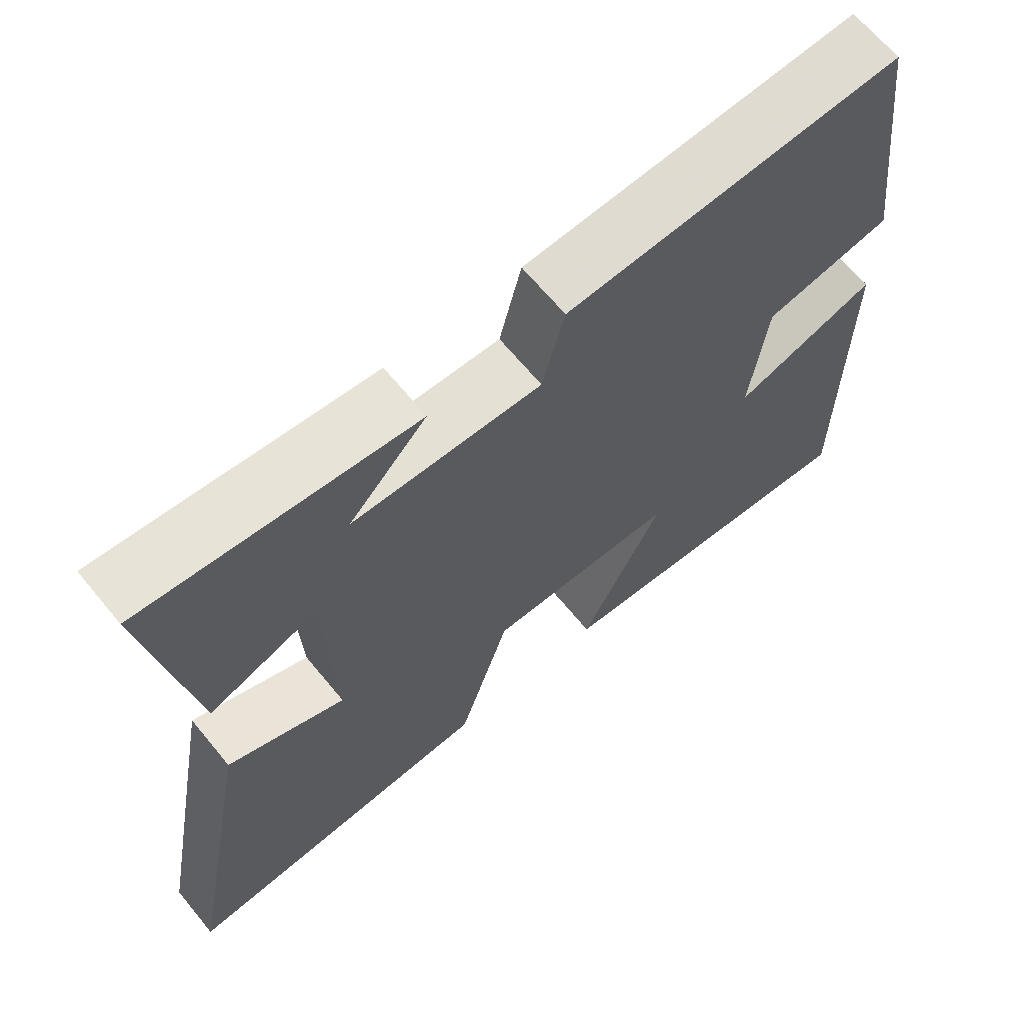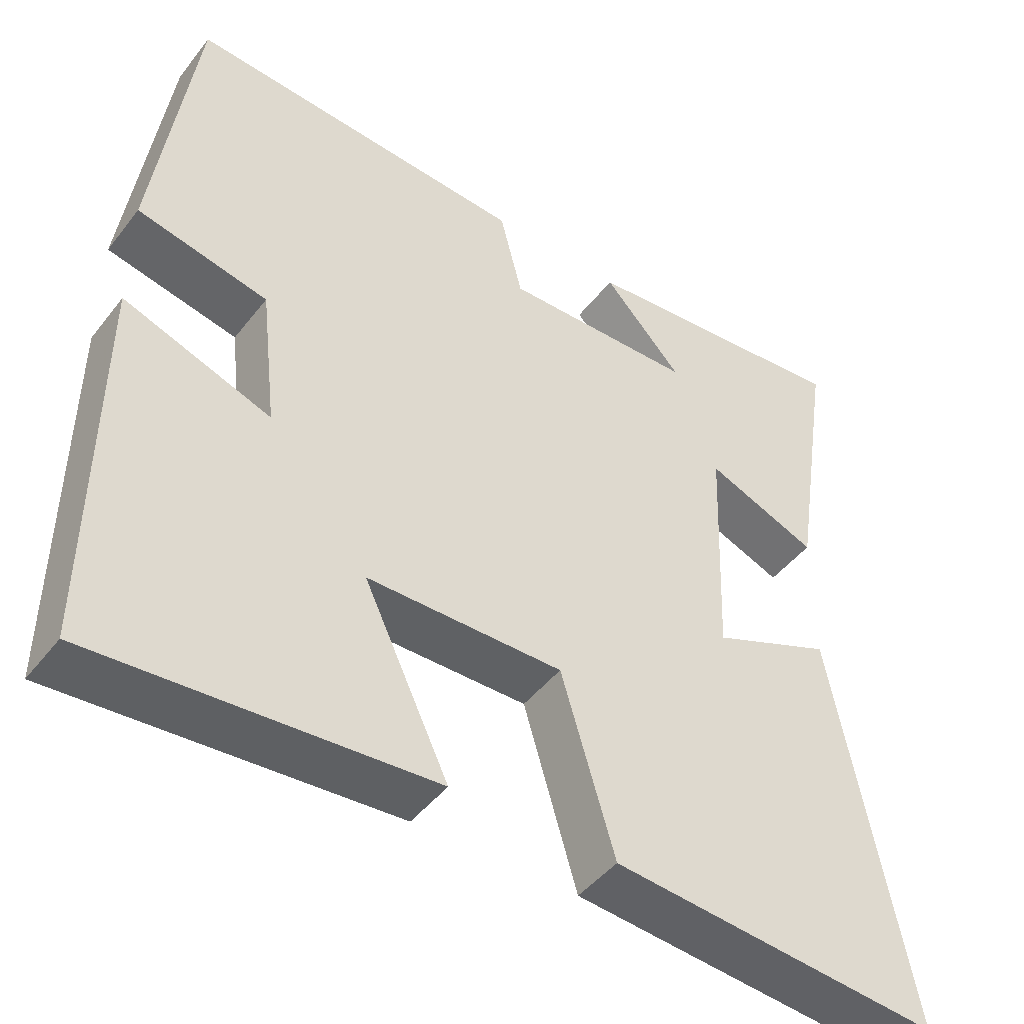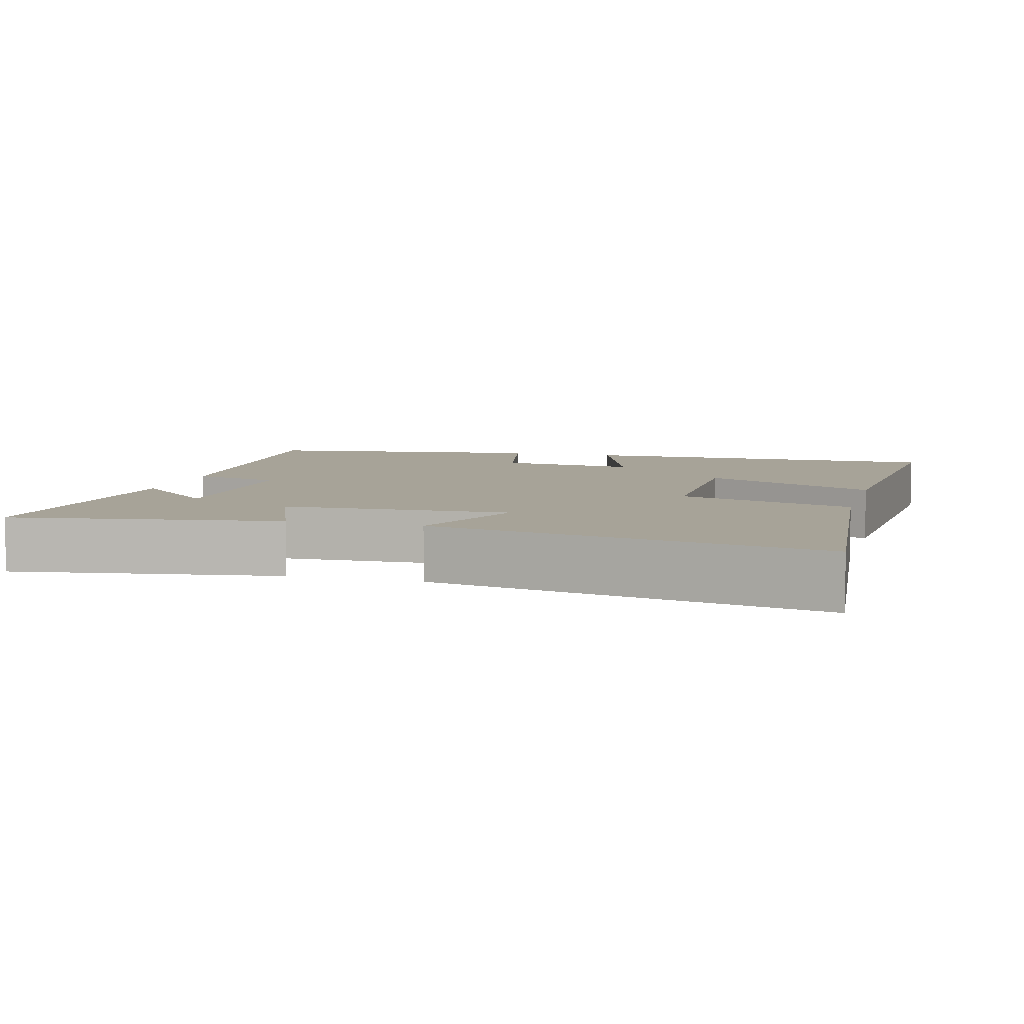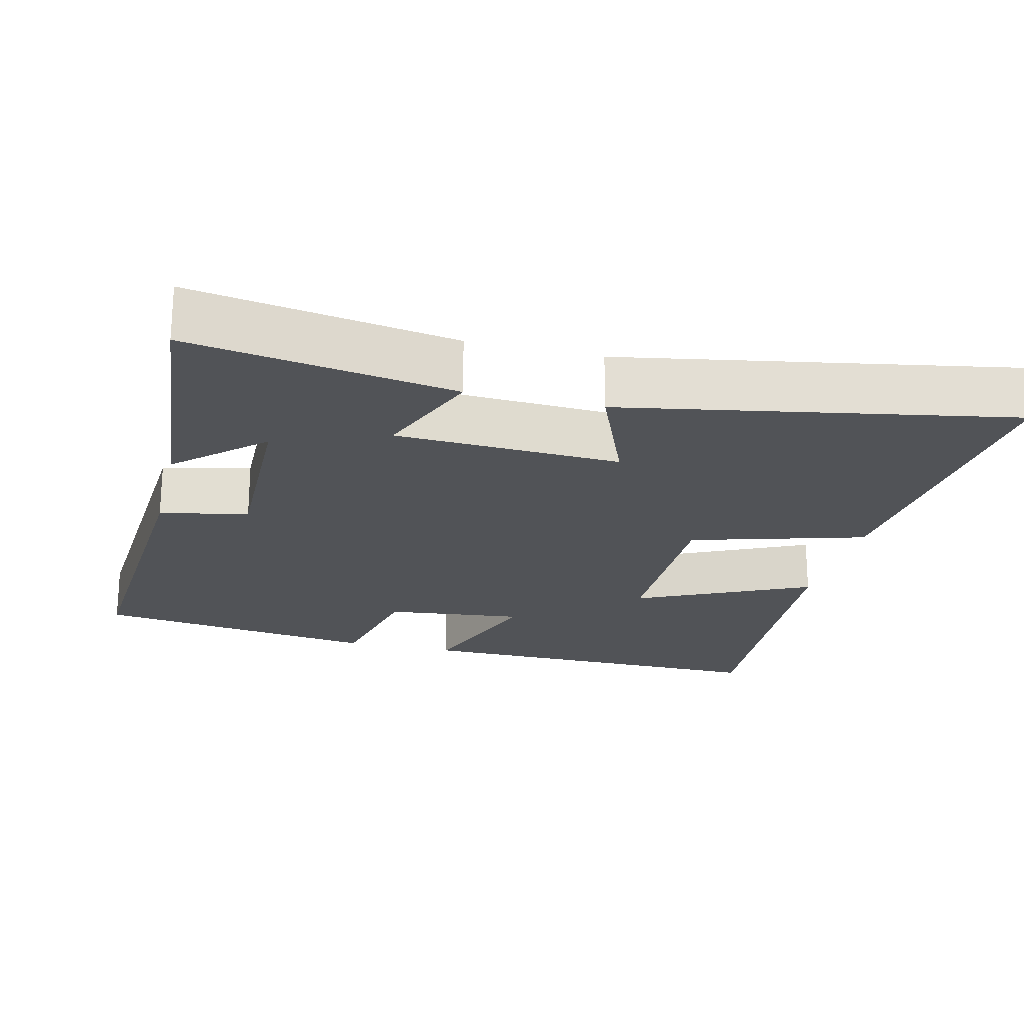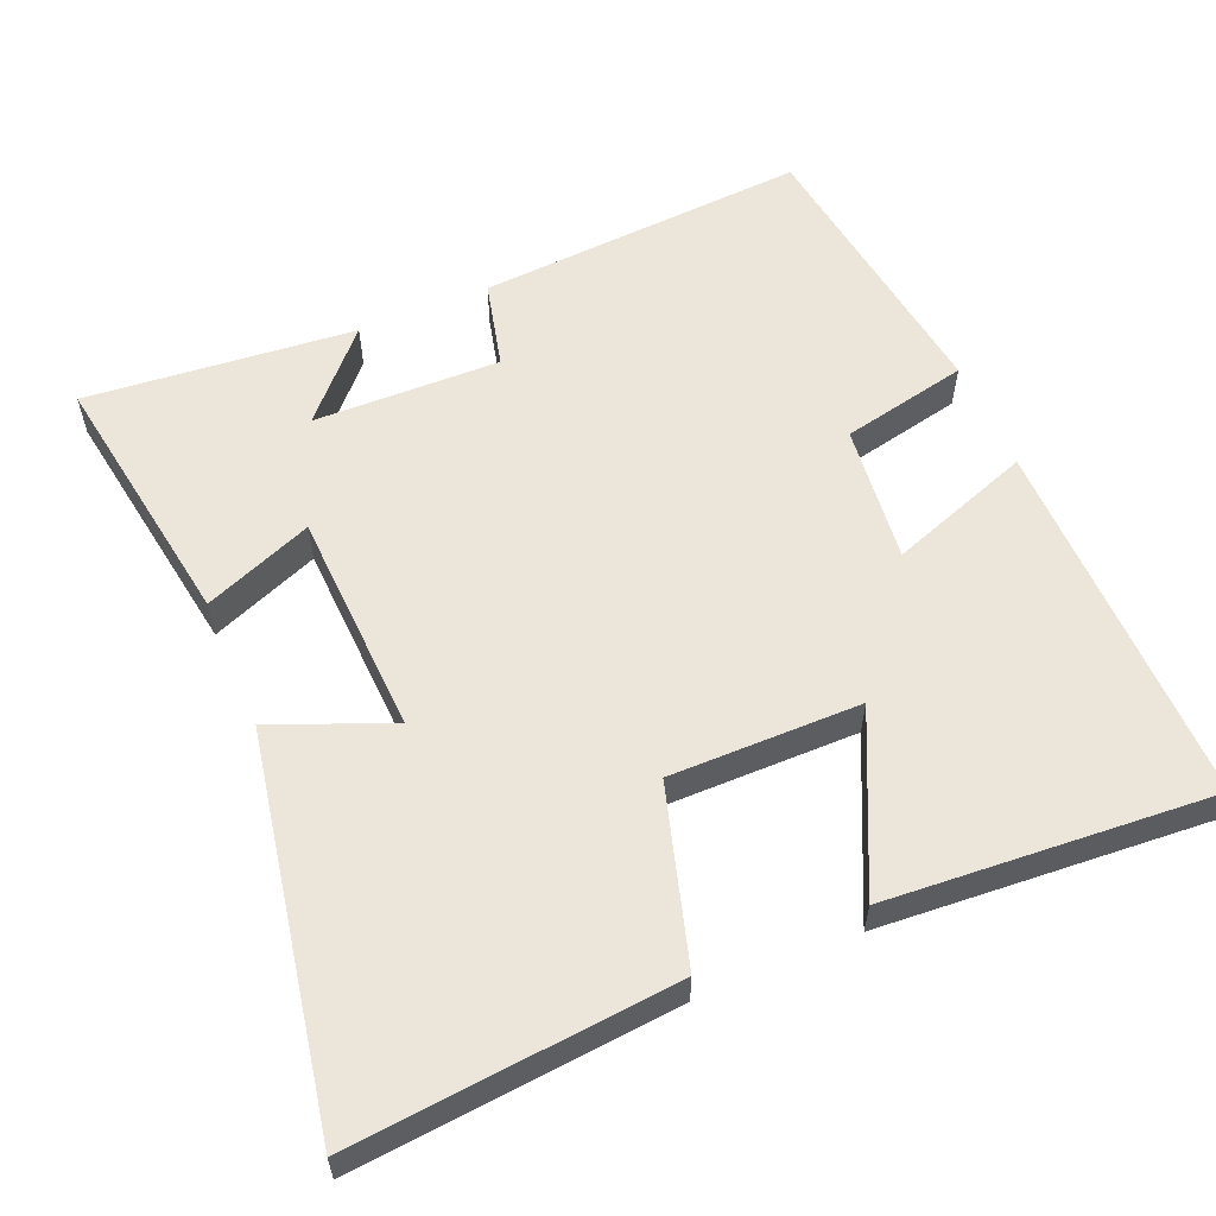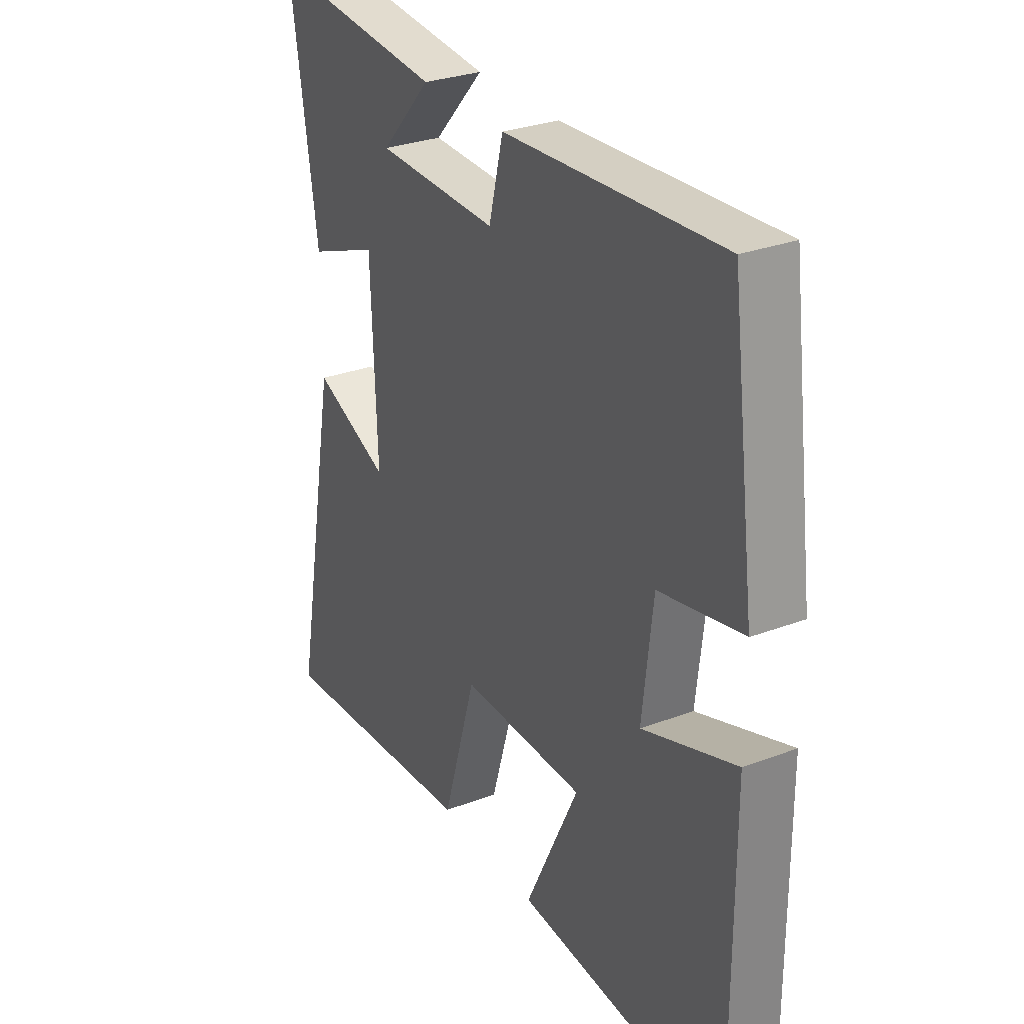
<metadata>
{"format":"obj","ext":"obj","renderer":"f3d","projection":"perspective","resolution":1024,"background":"white","views":[{"elev":66.4,"azim":140.5,"up":"+Z"},{"elev":-45.9,"azim":-35.5,"up":"+Z"},{"elev":6.8,"azim":105.0,"up":"+Y"},{"elev":-22.0,"azim":76.0,"up":"+Y"},{"elev":57.4,"azim":156.9,"up":"+Y"},{"elev":29.4,"azim":-119.1,"up":"+Z"}]}
</metadata>
<code>
v 0.599 0.07 -0.538
v 0.161 0.07 -0.5
v 0.09 0.07 -0.261
v -0.17 0.07 -0.263
v -0.057 0.07 -0.5
v -0.502 0.07 -0.533
v -0.5 0.07 -0.023
v -0.304 0.07 -0.092
v -0.326 0.07 0.098
v -0.5 0.07 0.135
v -0.448 0.07 0.529
v 0.007 0.07 0.5
v 0.037 0.07 0.379
v 0.293 0.07 0.385
v 0.187 0.07 0.5
v 0.556 0.07 0.535
v 0.5 0.07 0.173
v 0.351 0.07 0.232
v 0.339 0.07 -0.076
v 0.5 0.07 -0.009
v 0.599 0 -0.538
v 0.161 0 -0.5
v 0.09 0 -0.261
v -0.17 0 -0.263
v -0.057 0 -0.5
v -0.502 0 -0.533
v -0.5 0 -0.023
v -0.304 0 -0.092
v -0.326 0 0.098
v -0.5 0 0.135
v -0.448 0 0.529
v 0.007 0 0.5
v 0.037 0 0.379
v 0.293 0 0.385
v 0.187 0 0.5
v 0.556 0 0.535
v 0.5 0 0.173
v 0.351 0 0.232
v 0.339 0 -0.076
v 0.5 0 -0.009
f 19 20 1 2
f 18 19 2 3
f 16 17 18
f 14 15 16
f 14 16 18
f 13 14 18 3
f 9 10 11 12
f 8 9 12 13
f 5 6 7 8
f 4 5 8
f 3 4 8 13
f 22 21 40 39
f 23 22 39 38
f 38 37 36
f 36 35 34
f 38 36 34
f 23 38 34 33
f 32 31 30 29
f 33 32 29 28
f 28 27 26 25
f 28 25 24
f 33 28 24 23
f 1 21 22 2
f 2 22 23 3
f 3 23 24 4
f 4 24 25 5
f 5 25 26 6
f 6 26 27 7
f 7 27 28 8
f 8 28 29 9
f 9 29 30 10
f 10 30 31 11
f 11 31 32 12
f 12 32 33 13
f 13 33 34 14
f 14 34 35 15
f 15 35 36 16
f 16 36 37 17
f 17 37 38 18
f 18 38 39 19
f 19 39 40 20
f 20 40 21 1

</code>
